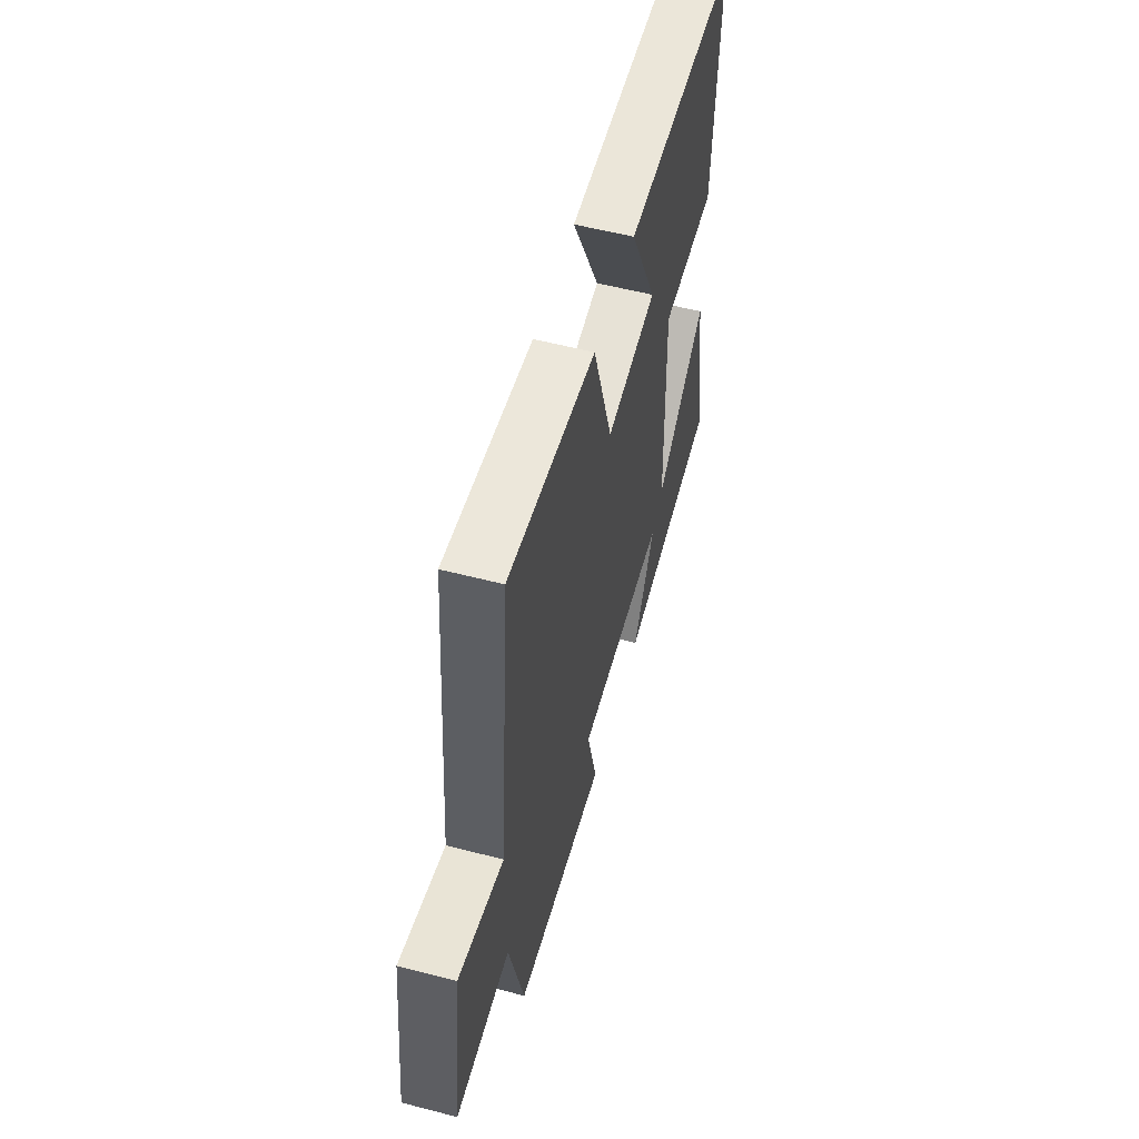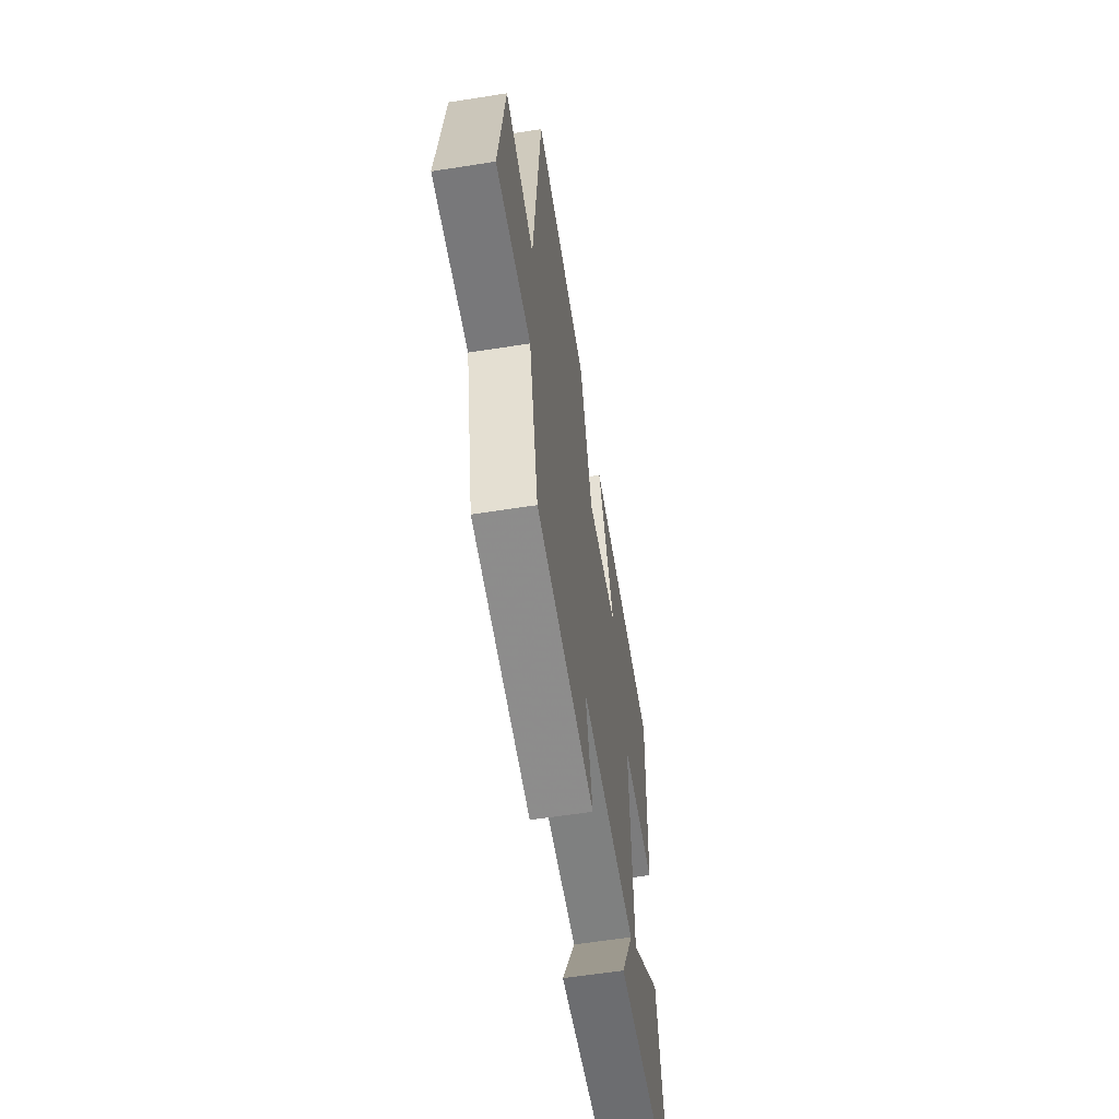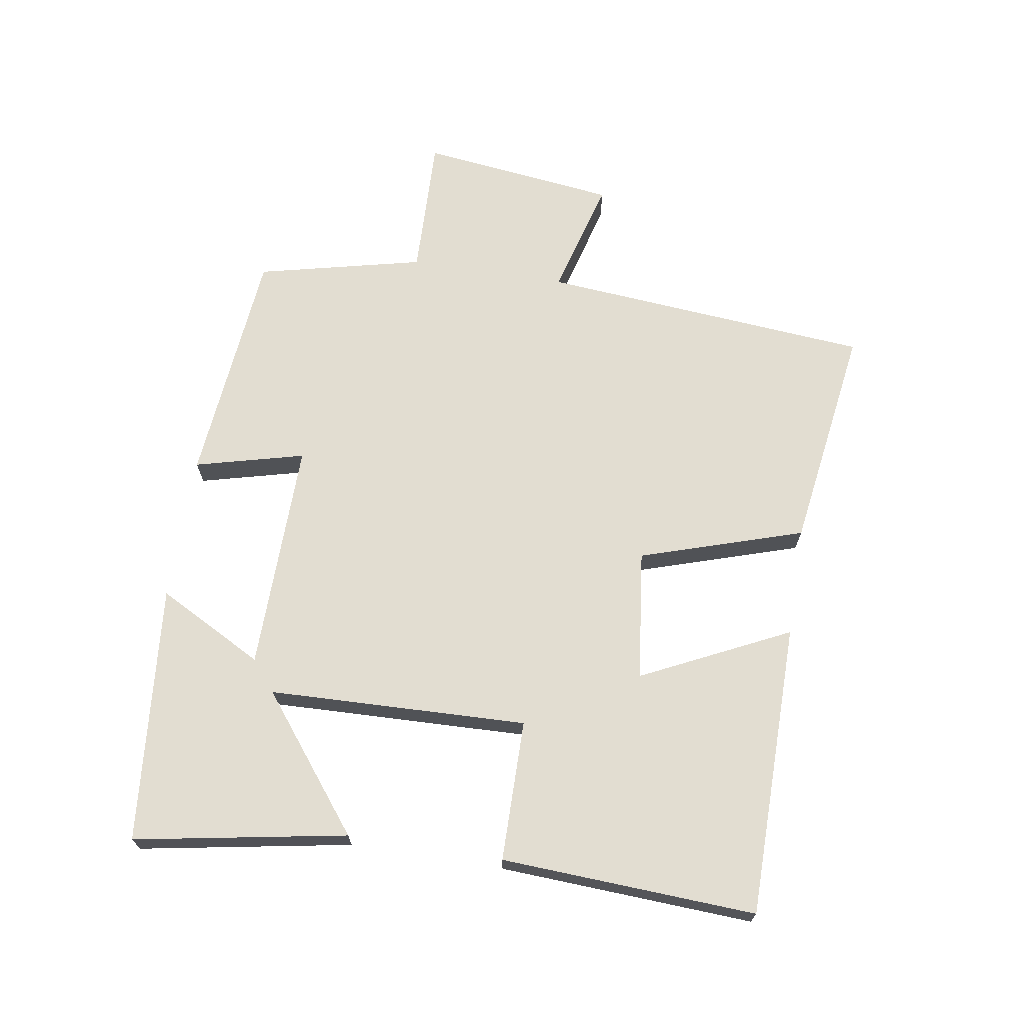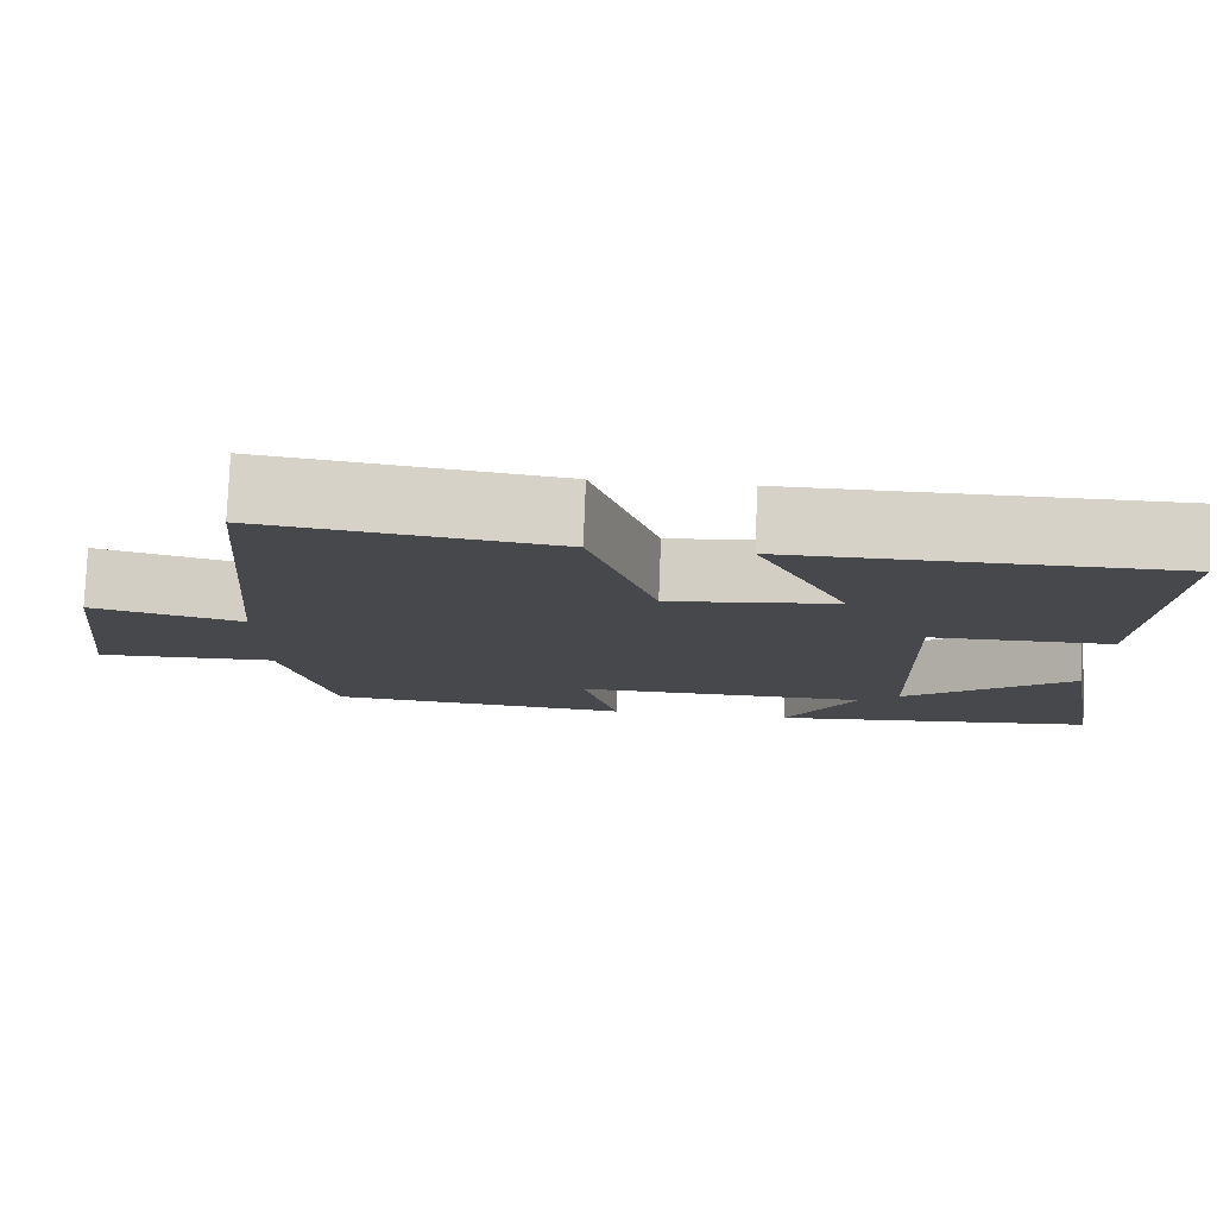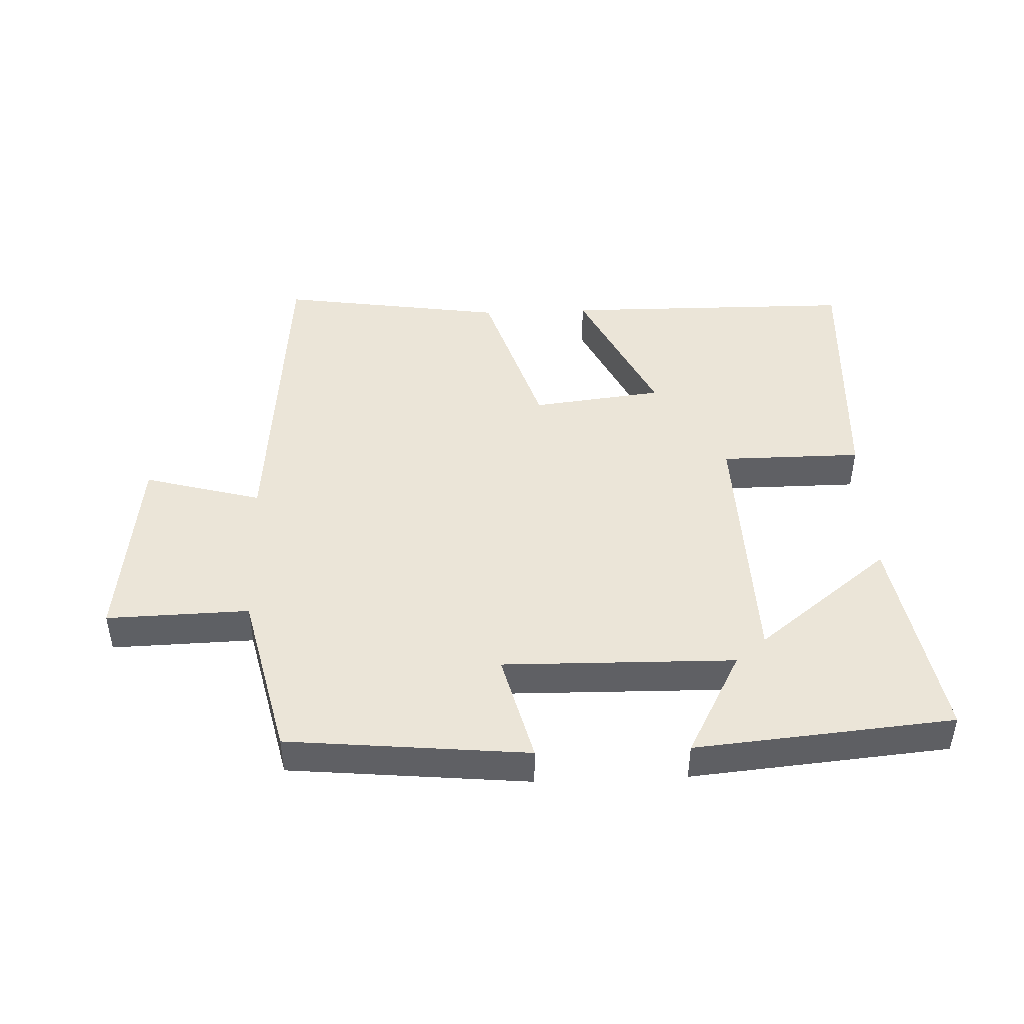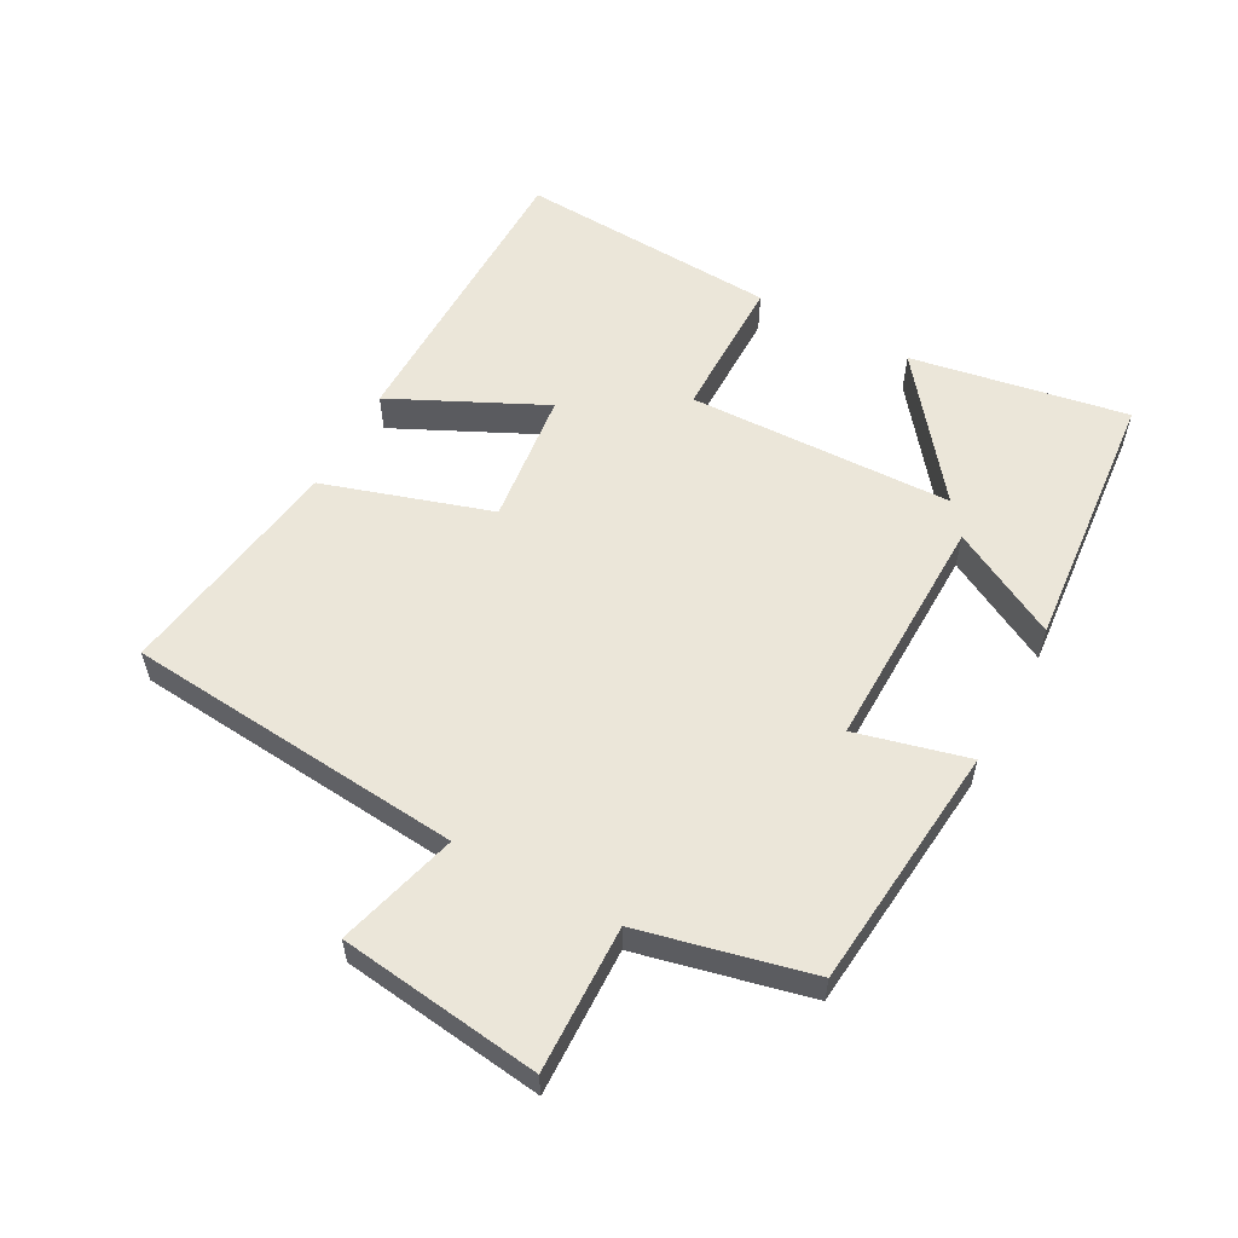
<metadata>
{"format":"obj","ext":"obj","renderer":"f3d","projection":"perspective","resolution":1024,"background":"white","views":[{"elev":56.2,"azim":105.2,"up":"+Z"},{"elev":-59.0,"azim":99.2,"up":"+Z"},{"elev":68.5,"azim":-81.0,"up":"+Y"},{"elev":78.5,"azim":-177.8,"up":"+Z"},{"elev":45.6,"azim":177.7,"up":"+Y"},{"elev":57.0,"azim":118.6,"up":"+Y"}]}
</metadata>
<code>
v -0.558 0.07 -0.464
v -0.5 0.07 -0.137
v -0.294 0.07 -0.298
v -0.282 0.07 0.102
v -0.5 0.07 0.103
v -0.521 0.07 0.496
v -0.067 0.07 0.5
v -0.177 0.07 0.272
v 0.025 0.07 0.248
v 0.105 0.07 0.5
v 0.455 0.07 0.552
v 0.5 0.07 0.041
v 0.682 0.07 0.091
v 0.72 0.07 -0.213
v 0.5 0.07 -0.207
v 0.44 0.07 -0.464
v 0.069 0.07 -0.5
v 0.112 0.07 -0.331
v -0.246 0.07 -0.337
v -0.159 0.07 -0.5
v -0.558 0 -0.464
v -0.5 0 -0.137
v -0.294 0 -0.298
v -0.282 0 0.102
v -0.5 0 0.103
v -0.521 0 0.496
v -0.067 0 0.5
v -0.177 0 0.272
v 0.025 0 0.248
v 0.105 0 0.5
v 0.455 0 0.552
v 0.5 0 0.041
v 0.682 0 0.091
v 0.72 0 -0.213
v 0.5 0 -0.207
v 0.44 0 -0.464
v 0.069 0 -0.5
v 0.112 0 -0.331
v -0.246 0 -0.337
v -0.159 0 -0.5
f 1 2 3
f 20 1 3
f 19 20 3
f 18 19 3 4
f 15 16 17 18
f 15 18 4
f 12 13 14 15
f 11 12 15
f 10 11 15
f 9 10 15
f 8 9 15 4
f 6 7 8
f 5 6 8
f 4 5 8
f 23 22 21
f 23 21 40
f 23 40 39
f 24 23 39 38
f 38 37 36 35
f 24 38 35
f 35 34 33 32
f 35 32 31
f 35 31 30
f 35 30 29
f 24 35 29 28
f 28 27 26
f 28 26 25
f 28 25 24
f 1 21 22 2
f 2 22 23 3
f 3 23 24 4
f 4 24 25 5
f 5 25 26 6
f 6 26 27 7
f 7 27 28 8
f 8 28 29 9
f 9 29 30 10
f 10 30 31 11
f 11 31 32 12
f 12 32 33 13
f 13 33 34 14
f 14 34 35 15
f 15 35 36 16
f 16 36 37 17
f 17 37 38 18
f 18 38 39 19
f 19 39 40 20
f 20 40 21 1

</code>
